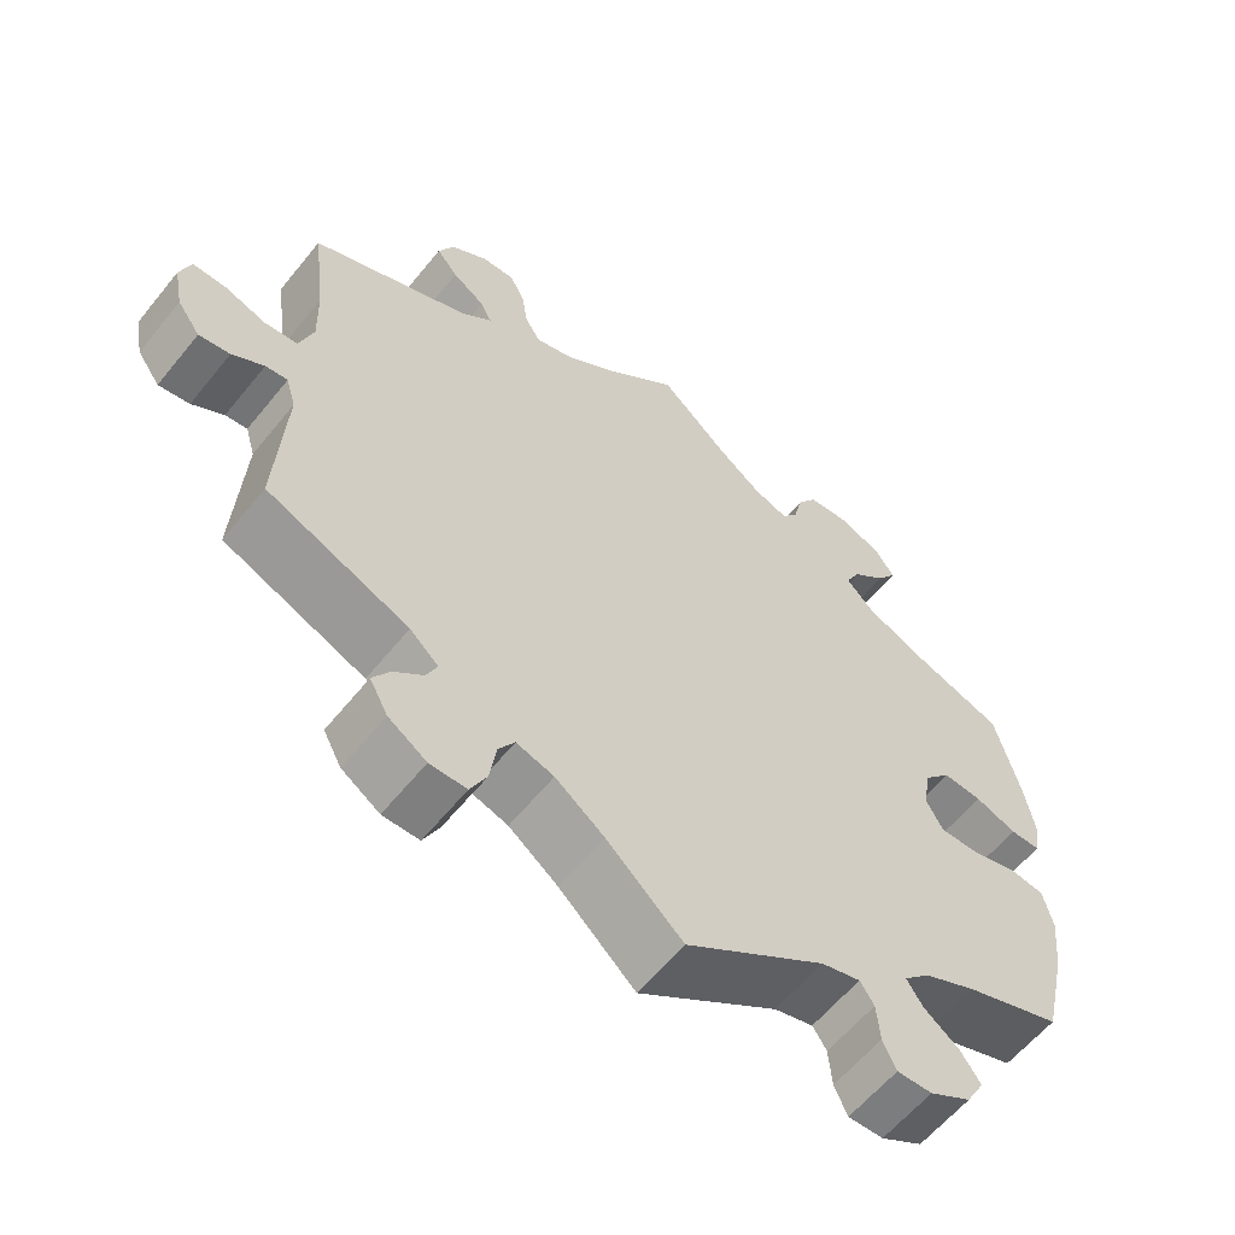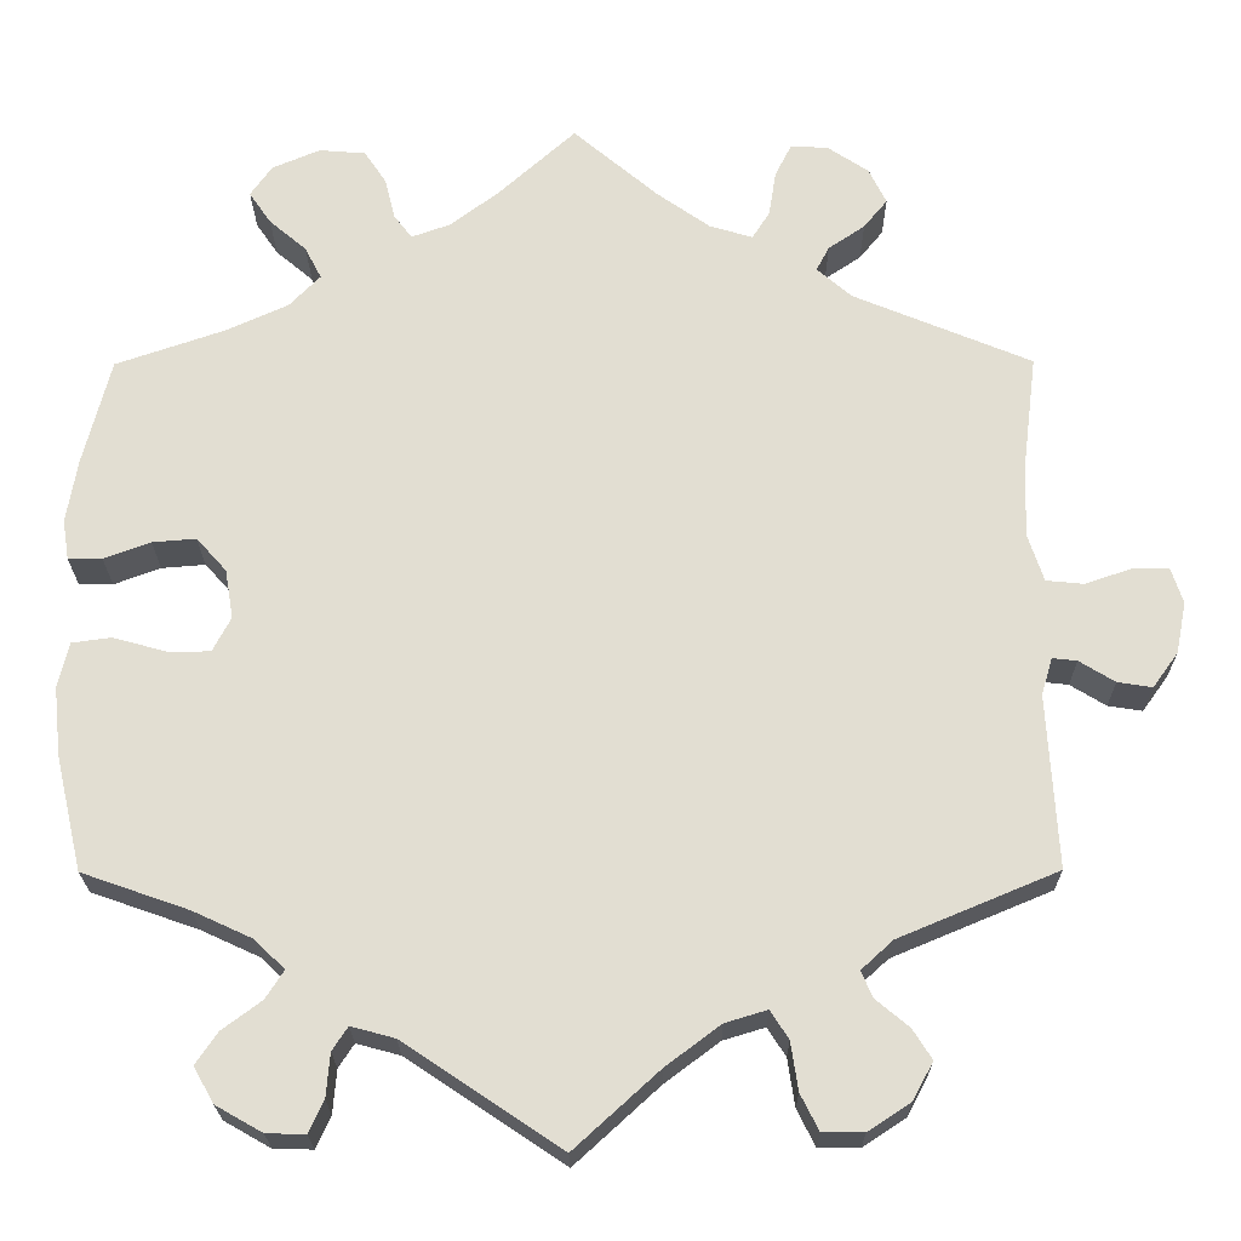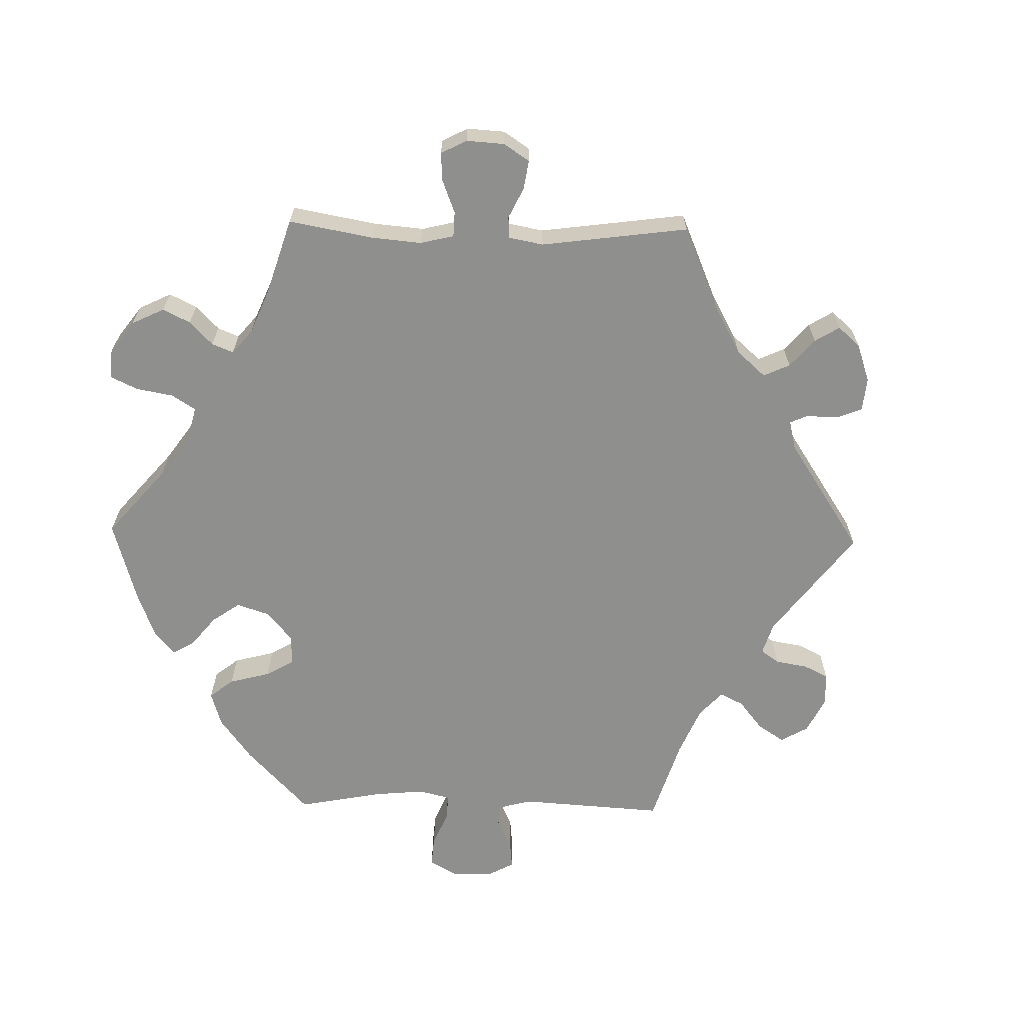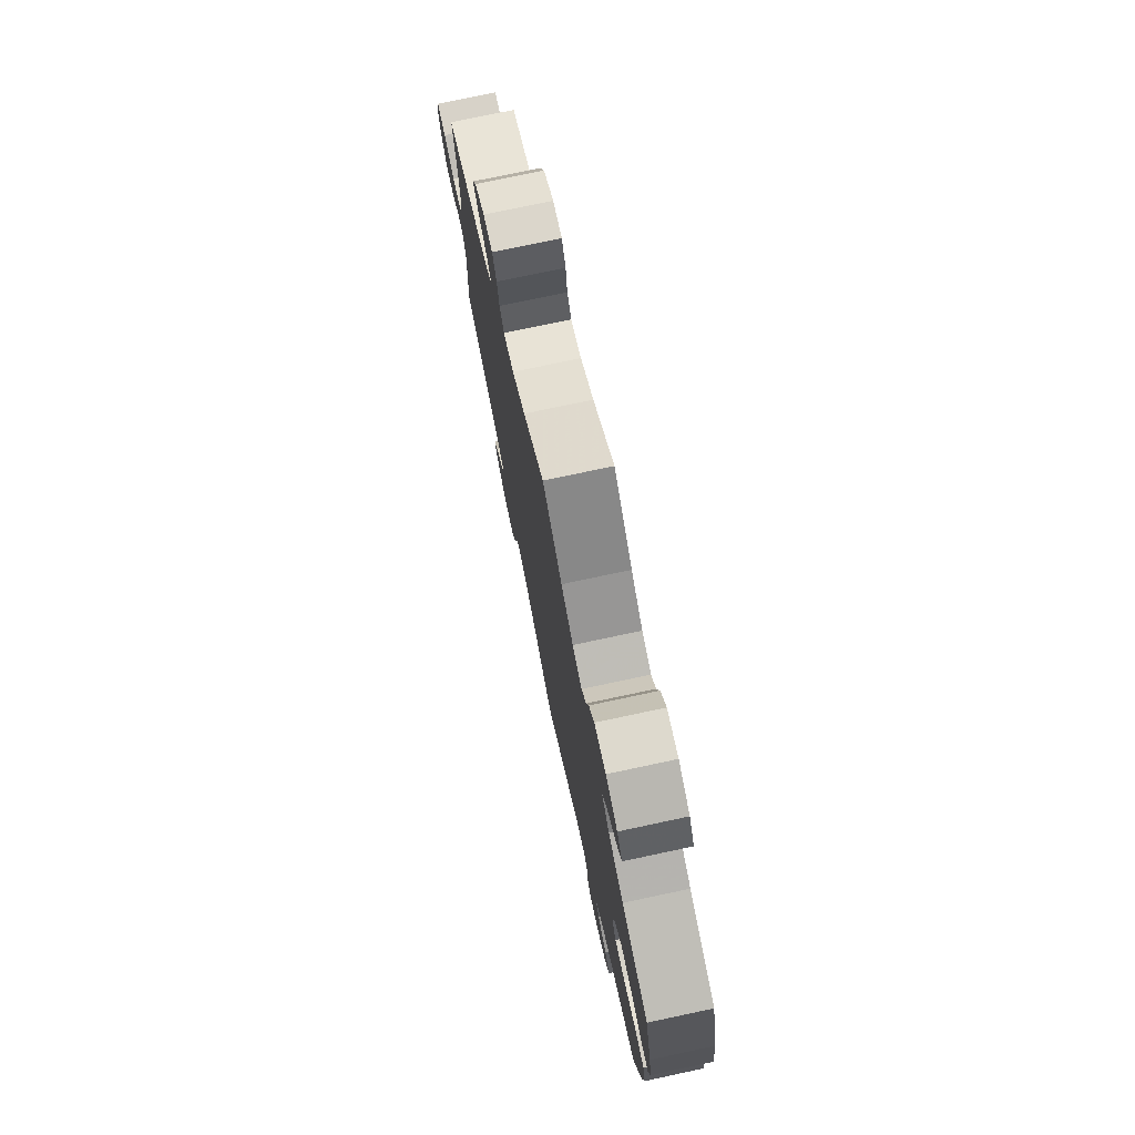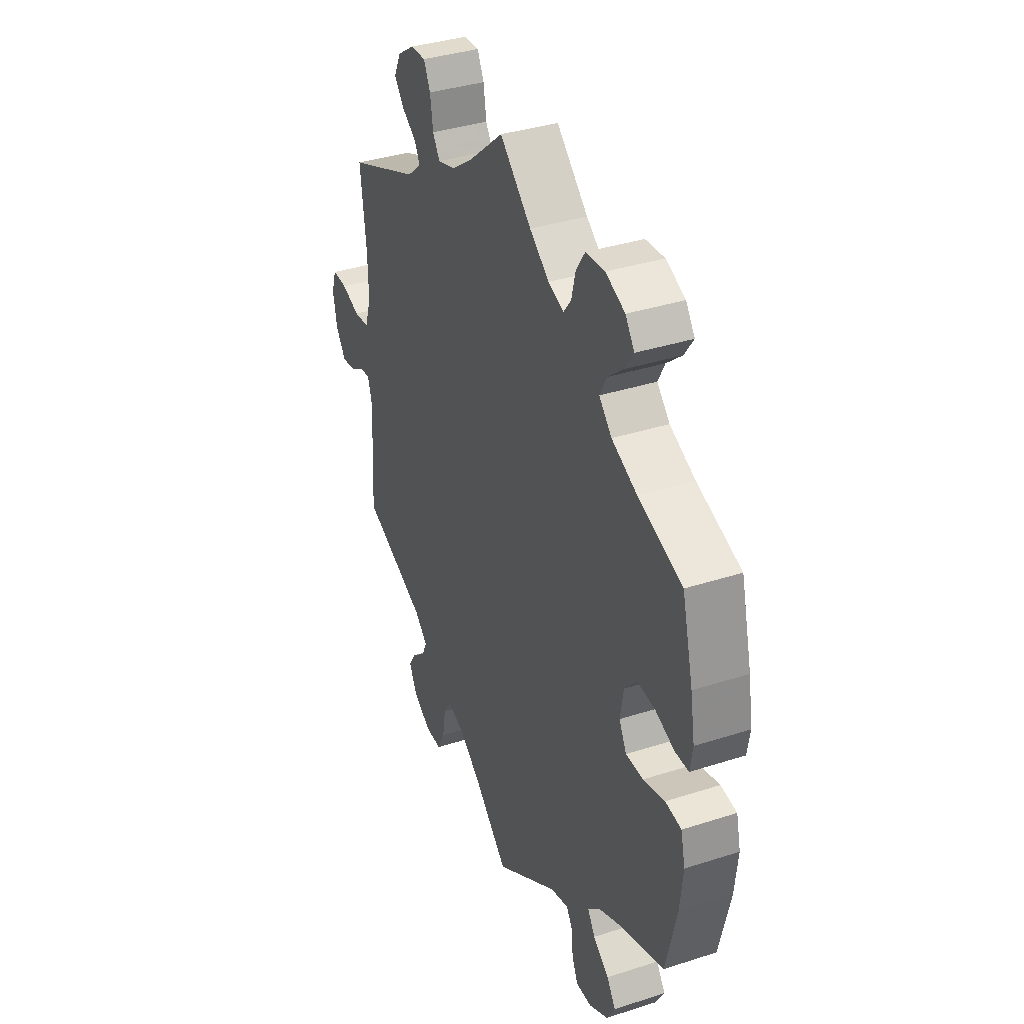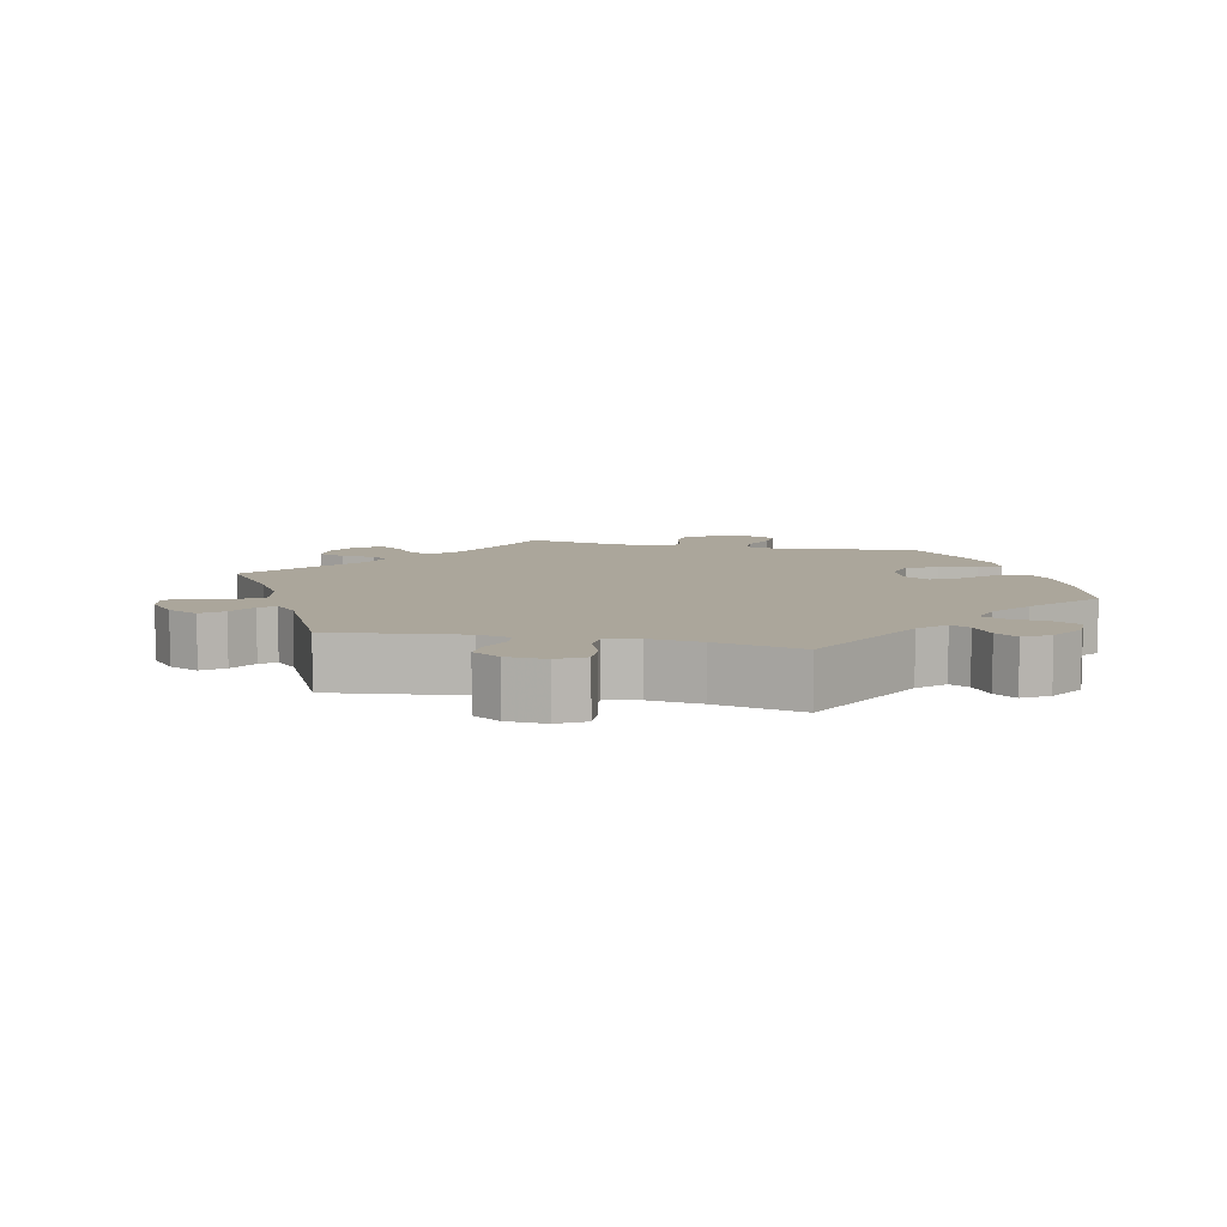
<metadata>
{"format":"obj","ext":"obj","renderer":"f3d","projection":"perspective","resolution":1024,"background":"white","views":[{"elev":-59.7,"azim":141.3,"up":"+Z"},{"elev":-22.2,"azim":0.4,"up":"+Z"},{"elev":-65.2,"azim":28.8,"up":"+Y"},{"elev":76.1,"azim":-102.0,"up":"+Z"},{"elev":36.7,"azim":-112.7,"up":"+Z"},{"elev":7.9,"azim":162.9,"up":"+Y"}]}
</metadata>
<code>
v -0.382 0.07 0.33
v -0.314 0.07 0.361
v -0.28 0.07 0.396
v -0.298 0.07 0.431
v -0.339 0.07 0.466
v -0.363 0.07 0.501
v -0.339 0.07 0.535
v -0.287 0.07 0.557
v -0.236 0.07 0.553
v -0.212 0.07 0.517
v -0.201 0.07 0.472
v -0.181 0.07 0.446
v -0.139 0.07 0.461
v -0.086 0.07 0.501
v -0.001 0.07 0.578
v 0.092 0.07 0.499
v 0.15 0.07 0.458
v 0.197 0.07 0.444
v 0.216 0.07 0.474
v 0.224 0.07 0.524
v 0.242 0.07 0.56
v 0.283 0.07 0.558
v 0.328 0.07 0.528
v 0.347 0.07 0.489
v 0.321 0.07 0.457
v 0.281 0.07 0.43
v 0.267 0.07 0.403
v 0.305 0.07 0.37
v 0.5 0.07 0.289
v 0.484 0.07 0.159
v 0.482 0.07 0.082
v 0.499 0.07 0.03
v 0.54 0.07 0.026
v 0.59 0.07 0.043
v 0.631 0.07 0.044
v 0.644 0.07 0.004
v 0.633 0.07 -0.052
v 0.605 0.07 -0.091
v 0.567 0.07 -0.085
v 0.528 0.07 -0.061
v 0.501 0.07 -0.058
v 0.489 0.07 -0.099
v 0.5 0.07 -0.289
v 0.326 0.07 -0.362
v 0.291 0.07 -0.394
v 0.304 0.07 -0.423
v 0.34 0.07 -0.453
v 0.361 0.07 -0.486
v 0.339 0.07 -0.527
v 0.292 0.07 -0.558
v 0.247 0.07 -0.558
v 0.227 0.07 -0.518
v 0.219 0.07 -0.465
v 0.199 0.07 -0.434
v 0.153 0.07 -0.448
v 0.093 0.07 -0.493
v 0 0.07 -0.578
v -0.172 0.07 -0.463
v -0.22 0.07 -0.45
v -0.237 0.07 -0.476
v -0.241 0.07 -0.524
v -0.257 0.07 -0.559
v -0.3 0.07 -0.558
v -0.351 0.07 -0.529
v -0.373 0.07 -0.49
v -0.349 0.07 -0.455
v -0.306 0.07 -0.423
v -0.286 0.07 -0.392
v -0.319 0.07 -0.36
v -0.384 0.07 -0.33
v -0.501 0.07 -0.289
v -0.53 0.07 -0.164
v -0.538 0.07 -0.088
v -0.526 0.07 -0.038
v -0.483 0.07 -0.032
v -0.425 0.07 -0.048
v -0.378 0.07 -0.048
v -0.358 0.07 -0.01
v -0.367 0.07 0.044
v -0.4 0.07 0.081
v -0.448 0.07 0.077
v -0.499 0.07 0.058
v -0.536 0.07 0.058
v -0.543 0.07 0.102
v -0.531 0.07 0.172
v -0.501 0.07 0.289
v -0.382 0 0.33
v -0.314 0 0.361
v -0.28 0 0.396
v -0.298 0 0.431
v -0.339 0 0.466
v -0.363 0 0.501
v -0.339 0 0.535
v -0.287 0 0.557
v -0.236 0 0.553
v -0.212 0 0.517
v -0.201 0 0.472
v -0.181 0 0.446
v -0.139 0 0.461
v -0.086 0 0.501
v -0.001 0 0.578
v 0.092 0 0.499
v 0.15 0 0.458
v 0.197 0 0.444
v 0.216 0 0.474
v 0.224 0 0.524
v 0.242 0 0.56
v 0.283 0 0.558
v 0.328 0 0.528
v 0.347 0 0.489
v 0.321 0 0.457
v 0.281 0 0.43
v 0.267 0 0.403
v 0.305 0 0.37
v 0.5 0 0.289
v 0.484 0 0.159
v 0.482 0 0.082
v 0.499 0 0.03
v 0.54 0 0.026
v 0.59 0 0.043
v 0.631 0 0.044
v 0.644 0 0.004
v 0.633 0 -0.052
v 0.605 0 -0.091
v 0.567 0 -0.085
v 0.528 0 -0.061
v 0.501 0 -0.058
v 0.489 0 -0.099
v 0.5 0 -0.289
v 0.326 0 -0.362
v 0.291 0 -0.394
v 0.304 0 -0.423
v 0.34 0 -0.453
v 0.361 0 -0.486
v 0.339 0 -0.527
v 0.292 0 -0.558
v 0.247 0 -0.558
v 0.227 0 -0.518
v 0.219 0 -0.465
v 0.199 0 -0.434
v 0.153 0 -0.448
v 0.093 0 -0.493
v 0 0 -0.578
v -0.172 0 -0.463
v -0.22 0 -0.45
v -0.237 0 -0.476
v -0.241 0 -0.524
v -0.257 0 -0.559
v -0.3 0 -0.558
v -0.351 0 -0.529
v -0.373 0 -0.49
v -0.349 0 -0.455
v -0.306 0 -0.423
v -0.286 0 -0.392
v -0.319 0 -0.36
v -0.384 0 -0.33
v -0.501 0 -0.289
v -0.53 0 -0.164
v -0.538 0 -0.088
v -0.526 0 -0.038
v -0.483 0 -0.032
v -0.425 0 -0.048
v -0.378 0 -0.048
v -0.358 0 -0.01
v -0.367 0 0.044
v -0.4 0 0.081
v -0.448 0 0.077
v -0.499 0 0.058
v -0.536 0 0.058
v -0.543 0 0.102
v -0.531 0 0.172
v -0.501 0 0.289
f 85 86 1
f 84 85 1 2
f 81 82 83 84
f 80 81 84 2
f 79 80 2 3
f 78 79 3
f 73 74 75 76
f 73 76 77
f 70 71 72 73
f 69 70 73 77
f 68 69 77 78
f 64 65 66 67
f 64 67 68
f 63 64 68
f 60 61 62 63
f 59 60 63 68
f 58 59 68 78
f 56 57 58 78
f 50 51 52 53
f 50 53 54
f 49 50 54
f 46 47 48 49
f 45 46 49 54
f 44 45 54 55
f 42 43 44
f 41 42 44 55
f 37 38 39 40
f 37 40 41
f 36 37 41
f 33 34 35 36
f 32 33 36 41
f 31 32 41 55
f 28 29 30
f 27 28 30 31
f 23 24 25 26
f 23 26 27
f 22 23 27
f 19 20 21 22
f 18 19 22 27
f 17 18 27 31
f 14 15 16
f 13 14 16 17
f 12 13 17 31
f 8 9 10 11
f 8 11 12
f 7 8 12
f 4 5 6 7
f 3 4 7 12
f 31 55 56 78
f 3 12 31 78
f 87 172 171
f 88 87 171 170
f 170 169 168 167
f 88 170 167 166
f 89 88 166 165
f 89 165 164
f 162 161 160 159
f 163 162 159
f 159 158 157 156
f 163 159 156 155
f 164 163 155 154
f 153 152 151 150
f 154 153 150
f 154 150 149
f 149 148 147 146
f 154 149 146 145
f 164 154 145 144
f 164 144 143 142
f 139 138 137 136
f 140 139 136
f 140 136 135
f 135 134 133 132
f 140 135 132 131
f 141 140 131 130
f 130 129 128
f 141 130 128 127
f 126 125 124 123
f 127 126 123
f 127 123 122
f 122 121 120 119
f 127 122 119 118
f 141 127 118 117
f 116 115 114
f 117 116 114 113
f 112 111 110 109
f 113 112 109
f 113 109 108
f 108 107 106 105
f 113 108 105 104
f 117 113 104 103
f 102 101 100
f 103 102 100 99
f 117 103 99 98
f 97 96 95 94
f 98 97 94
f 98 94 93
f 93 92 91 90
f 98 93 90 89
f 164 142 141 117
f 164 117 98 89
f 1 87 88 2
f 2 88 89 3
f 3 89 90 4
f 4 90 91 5
f 5 91 92 6
f 6 92 93 7
f 7 93 94 8
f 8 94 95 9
f 9 95 96 10
f 10 96 97 11
f 11 97 98 12
f 12 98 99 13
f 13 99 100 14
f 14 100 101 15
f 15 101 102 16
f 16 102 103 17
f 17 103 104 18
f 18 104 105 19
f 19 105 106 20
f 20 106 107 21
f 21 107 108 22
f 22 108 109 23
f 23 109 110 24
f 24 110 111 25
f 25 111 112 26
f 26 112 113 27
f 27 113 114 28
f 28 114 115 29
f 29 115 116 30
f 30 116 117 31
f 31 117 118 32
f 32 118 119 33
f 33 119 120 34
f 34 120 121 35
f 35 121 122 36
f 36 122 123 37
f 37 123 124 38
f 38 124 125 39
f 39 125 126 40
f 40 126 127 41
f 41 127 128 42
f 42 128 129 43
f 43 129 130 44
f 44 130 131 45
f 45 131 132 46
f 46 132 133 47
f 47 133 134 48
f 48 134 135 49
f 49 135 136 50
f 50 136 137 51
f 51 137 138 52
f 52 138 139 53
f 53 139 140 54
f 54 140 141 55
f 55 141 142 56
f 56 142 143 57
f 57 143 144 58
f 58 144 145 59
f 59 145 146 60
f 60 146 147 61
f 61 147 148 62
f 62 148 149 63
f 63 149 150 64
f 64 150 151 65
f 65 151 152 66
f 66 152 153 67
f 67 153 154 68
f 68 154 155 69
f 69 155 156 70
f 70 156 157 71
f 71 157 158 72
f 72 158 159 73
f 73 159 160 74
f 74 160 161 75
f 75 161 162 76
f 76 162 163 77
f 77 163 164 78
f 78 164 165 79
f 79 165 166 80
f 80 166 167 81
f 81 167 168 82
f 82 168 169 83
f 83 169 170 84
f 84 170 171 85
f 85 171 172 86
f 86 172 87 1

</code>
